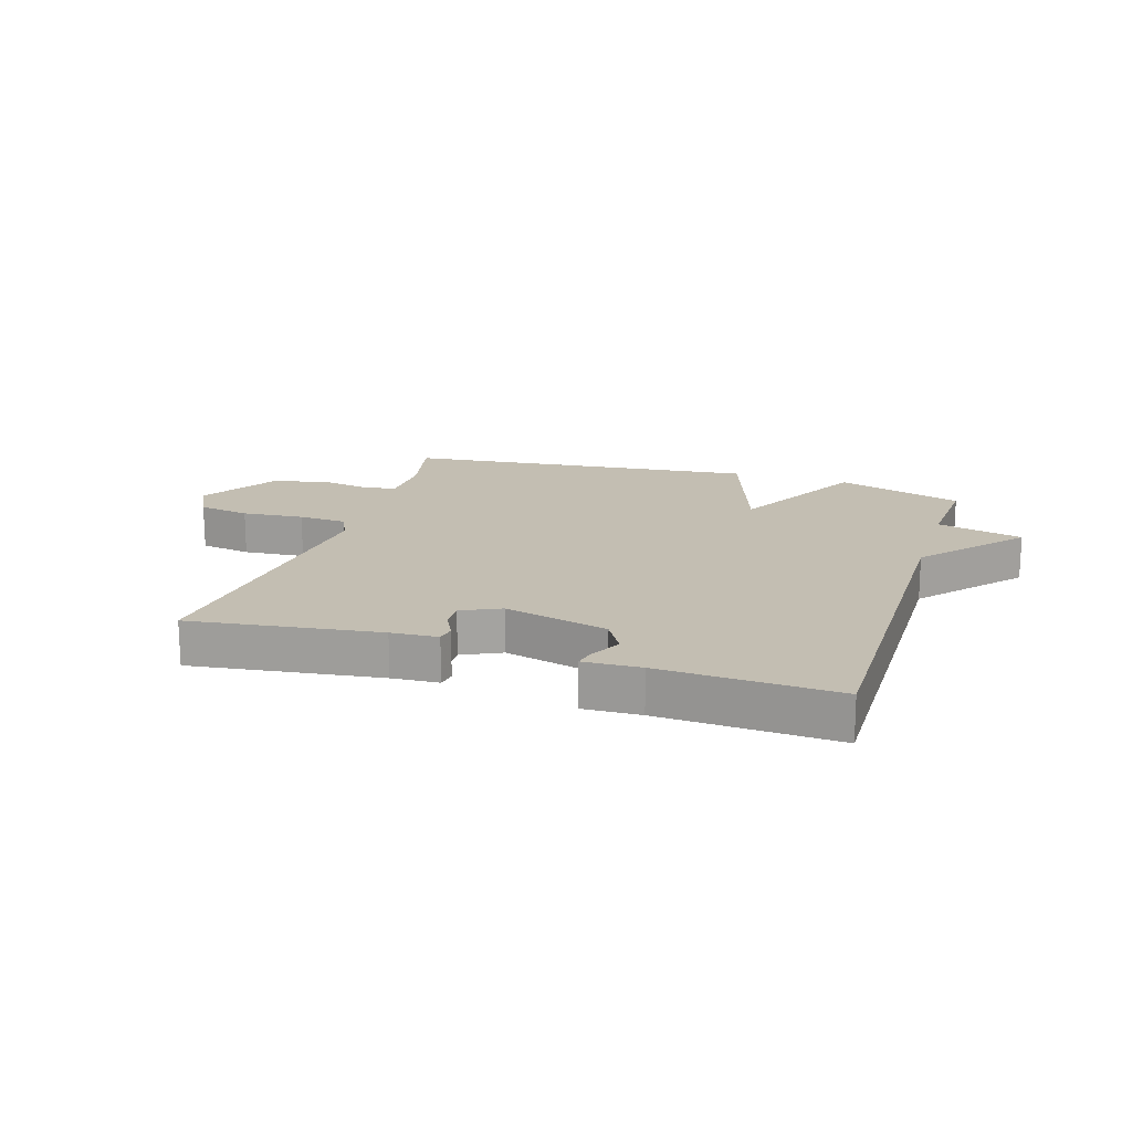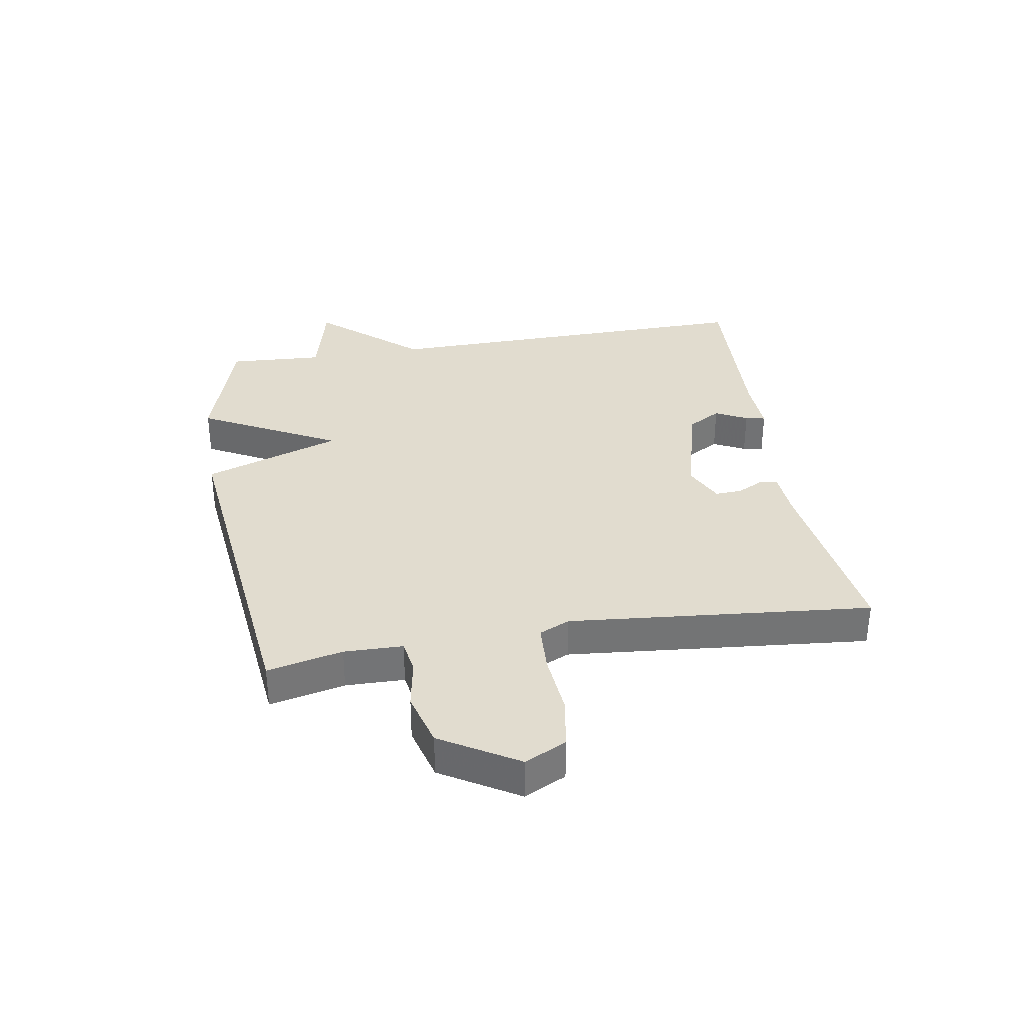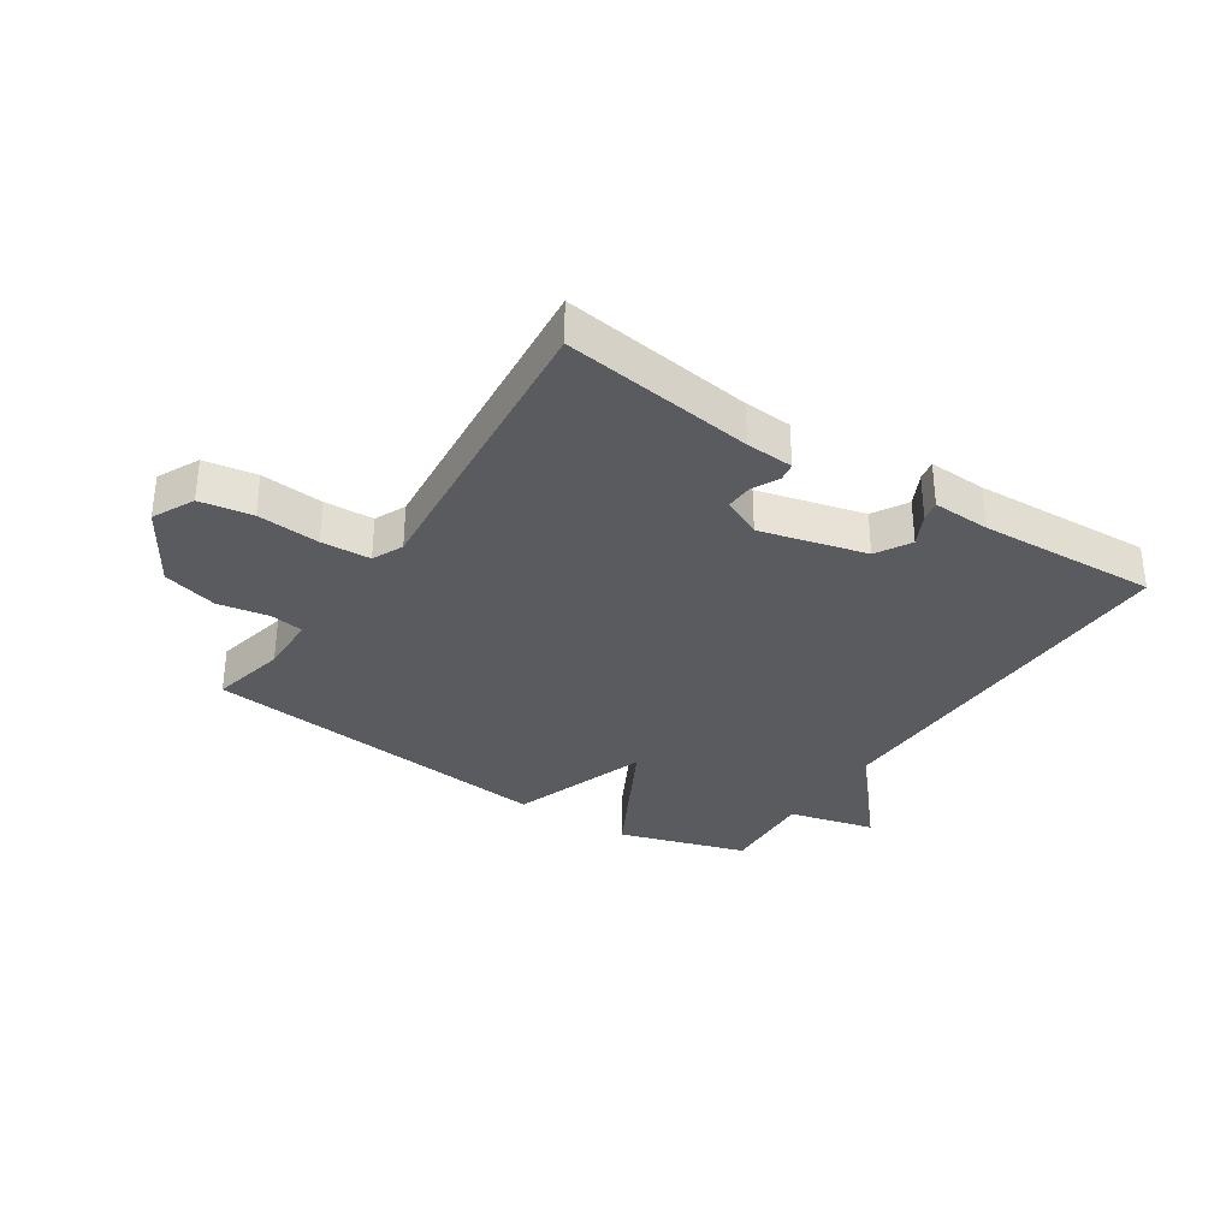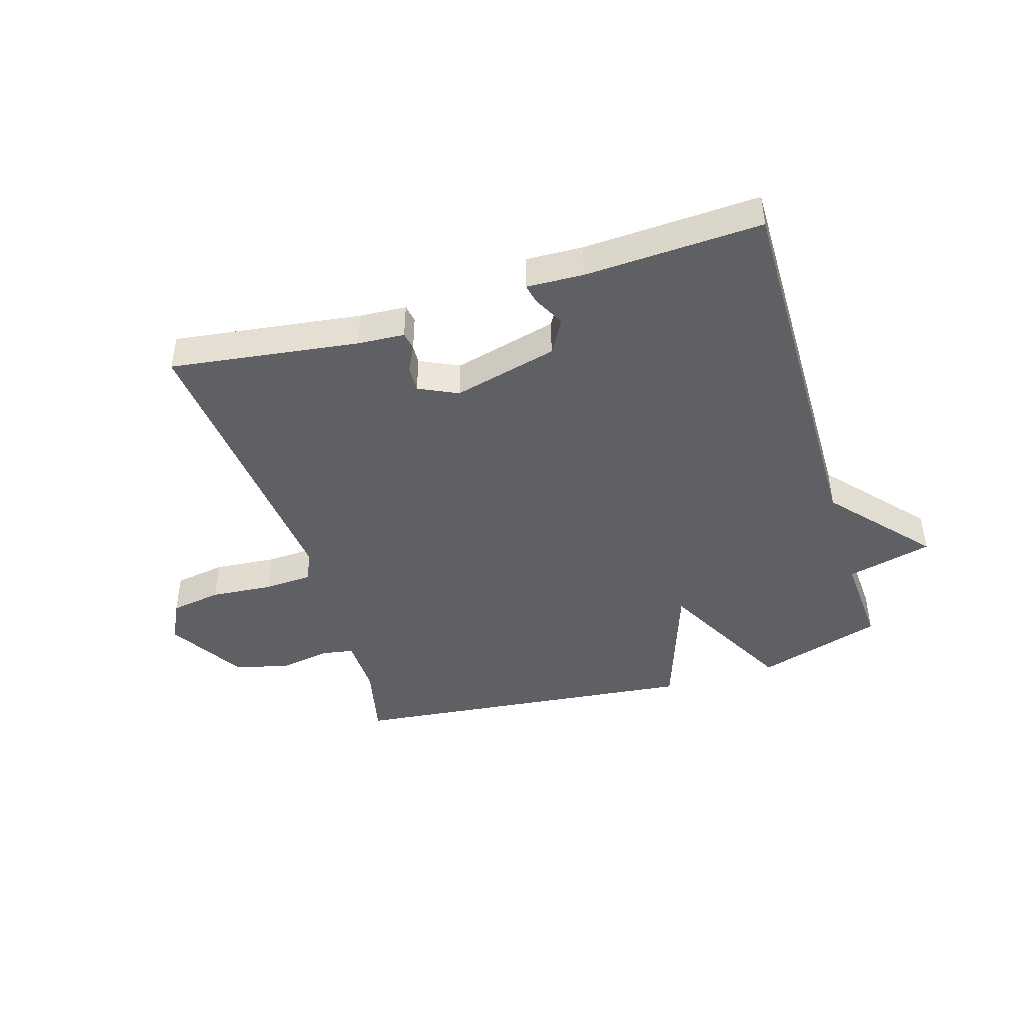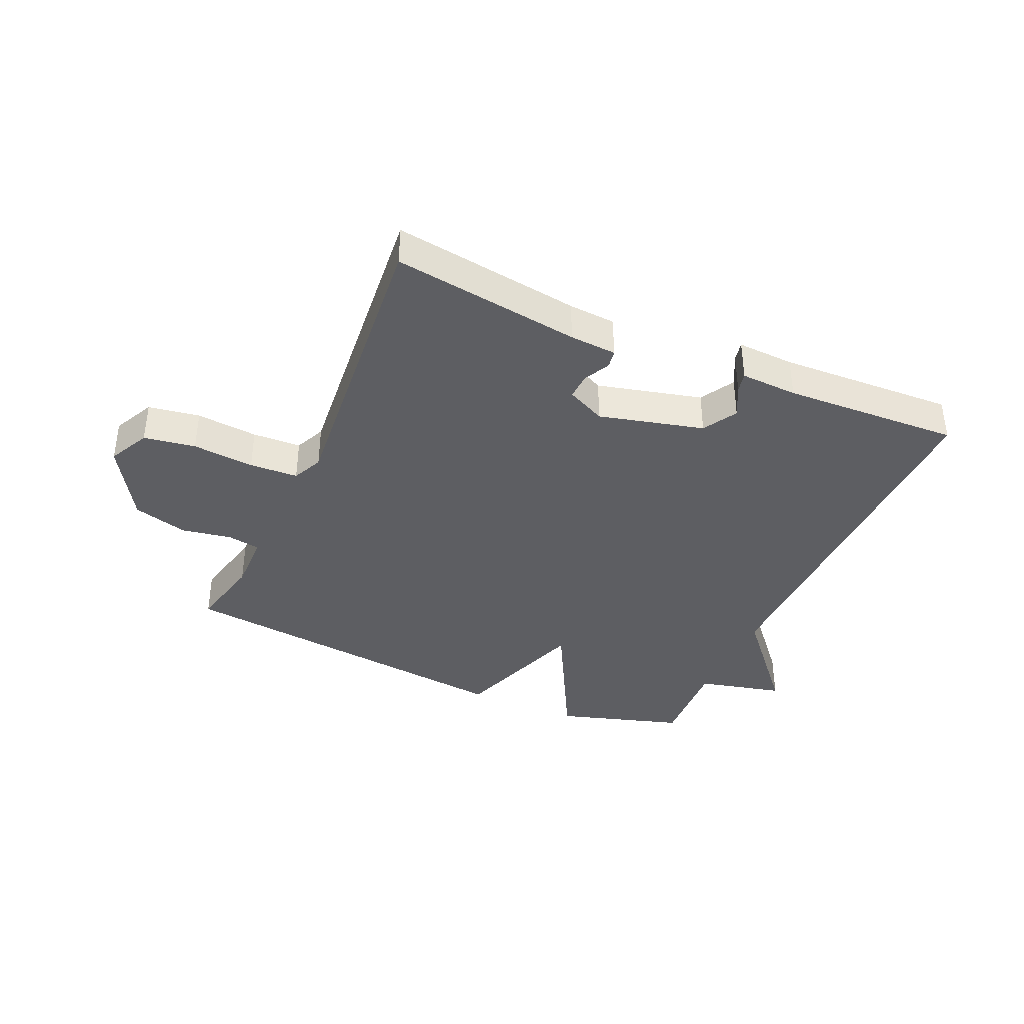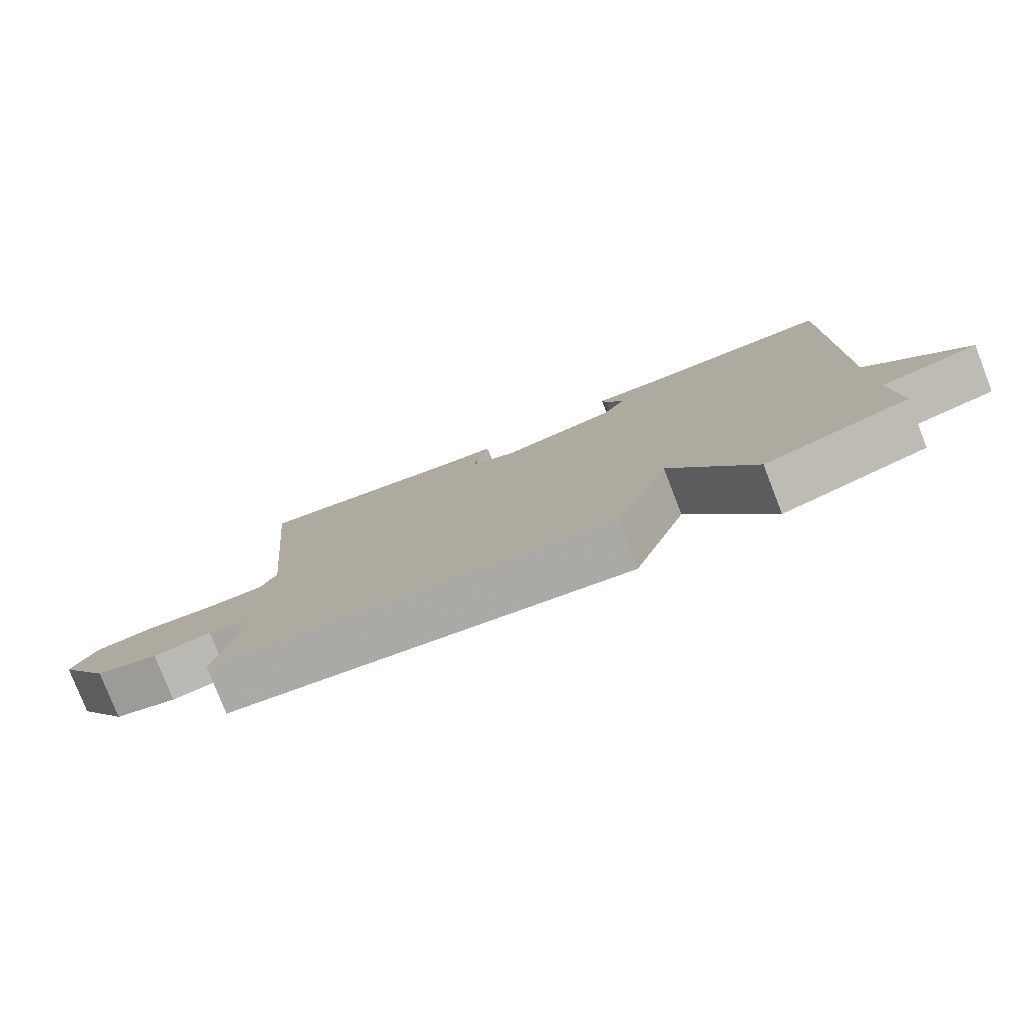
<metadata>
{"format":"obj","ext":"obj","renderer":"f3d","projection":"perspective","resolution":1024,"background":"white","views":[{"elev":17.4,"azim":17.6,"up":"+Y"},{"elev":34.3,"azim":-99.5,"up":"+Y"},{"elev":-33.0,"azim":-33.3,"up":"+Y"},{"elev":-43.9,"azim":17.1,"up":"+Y"},{"elev":-38.5,"azim":-24.0,"up":"+Y"},{"elev":-79.2,"azim":21.3,"up":"+Z"}]}
</metadata>
<code>
v -0.5 0.07 0.5
v -0.186 0.07 0.457
v -0.108 0.07 0.452
v -0.103 0.07 0.422
v -0.125 0.07 0.378
v -0.127 0.07 0.334
v -0.062 0.07 0.303
v 0.112 0.07 0.347
v 0.145 0.07 0.404
v 0.118 0.07 0.457
v 0.111 0.07 0.49
v 0.206 0.07 0.486
v 0.5 0.07 0.5
v 0.491 0.07 -0.142
v 0.634 0.07 -0.307
v 0.491 0.07 -0.342
v 0.5 0.07 -0.5
v 0.289 0.07 -0.565
v 0.168 0.07 -0.337
v 0.089 0.07 -0.565
v -0.5 0.07 -0.5
v -0.472 0.07 -0.375
v -0.474 0.07 -0.277
v -0.529 0.07 -0.268
v -0.613 0.07 -0.283
v -0.704 0.07 -0.258
v -0.78 0.07 -0.131
v -0.746 0.07 -0.062
v -0.66 0.07 -0.048
v -0.557 0.07 -0.057
v -0.476 0.07 -0.053
v -0.453 0.07 -0.002
v -0.5 0 0.5
v -0.186 0 0.457
v -0.108 0 0.452
v -0.103 0 0.422
v -0.125 0 0.378
v -0.127 0 0.334
v -0.062 0 0.303
v 0.112 0 0.347
v 0.145 0 0.404
v 0.118 0 0.457
v 0.111 0 0.49
v 0.206 0 0.486
v 0.5 0 0.5
v 0.491 0 -0.142
v 0.634 0 -0.307
v 0.491 0 -0.342
v 0.5 0 -0.5
v 0.289 0 -0.565
v 0.168 0 -0.337
v 0.089 0 -0.565
v -0.5 0 -0.5
v -0.472 0 -0.375
v -0.474 0 -0.277
v -0.529 0 -0.268
v -0.613 0 -0.283
v -0.704 0 -0.258
v -0.78 0 -0.131
v -0.746 0 -0.062
v -0.66 0 -0.048
v -0.557 0 -0.057
v -0.476 0 -0.053
v -0.453 0 -0.002
f 28 29 30
f 27 28 30
f 26 27 30
f 25 26 30
f 24 25 30
f 23 24 30 31
f 22 23 31 32
f 19 20 21 22
f 16 17 18 19
f 14 15 16 19
f 12 13 14 19
f 9 10 11 12
f 8 9 12 19
f 19 22 32
f 8 19 32
f 7 8 32
f 2 3 4 5
f 2 5 6
f 1 2 6
f 1 6 7 32
f 62 61 60
f 62 60 59
f 62 59 58
f 62 58 57
f 62 57 56
f 63 62 56 55
f 64 63 55 54
f 54 53 52 51
f 51 50 49 48
f 51 48 47 46
f 51 46 45 44
f 44 43 42 41
f 51 44 41 40
f 64 54 51
f 64 51 40
f 64 40 39
f 37 36 35 34
f 38 37 34
f 38 34 33
f 64 39 38 33
f 1 33 34 2
f 2 34 35 3
f 3 35 36 4
f 4 36 37 5
f 5 37 38 6
f 6 38 39 7
f 7 39 40 8
f 8 40 41 9
f 9 41 42 10
f 10 42 43 11
f 11 43 44 12
f 12 44 45 13
f 13 45 46 14
f 14 46 47 15
f 15 47 48 16
f 16 48 49 17
f 17 49 50 18
f 18 50 51 19
f 19 51 52 20
f 20 52 53 21
f 21 53 54 22
f 22 54 55 23
f 23 55 56 24
f 24 56 57 25
f 25 57 58 26
f 26 58 59 27
f 27 59 60 28
f 28 60 61 29
f 29 61 62 30
f 30 62 63 31
f 31 63 64 32
f 32 64 33 1

</code>
